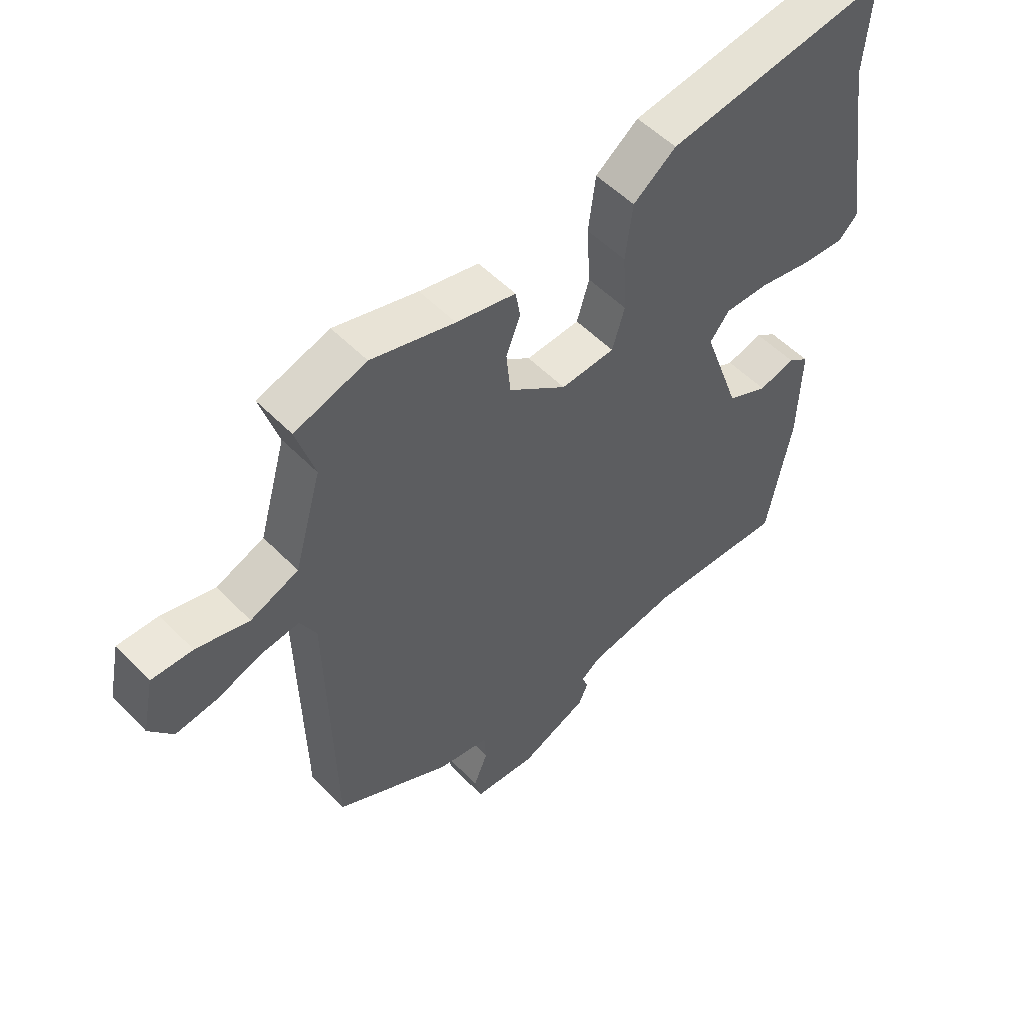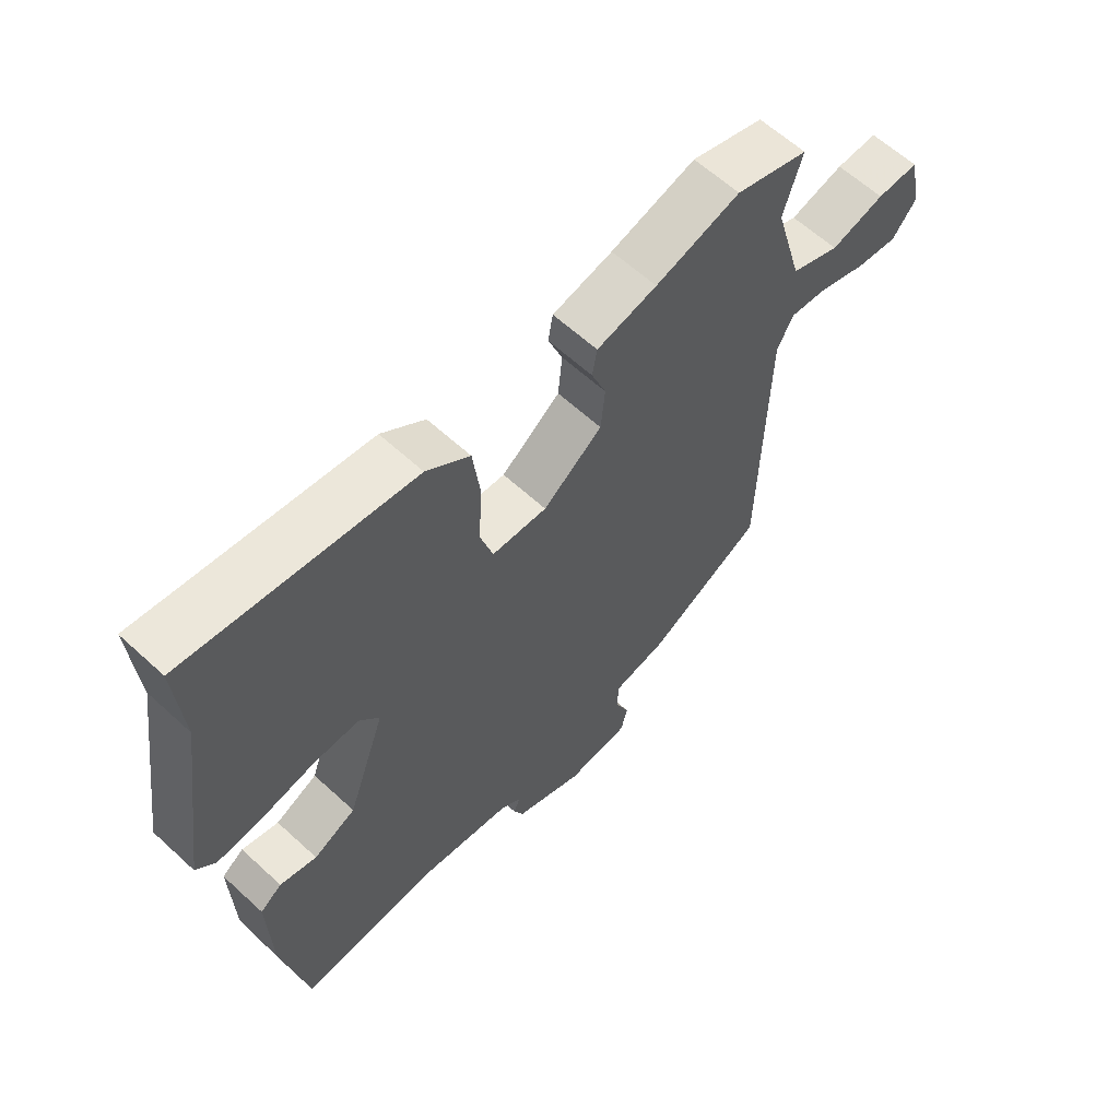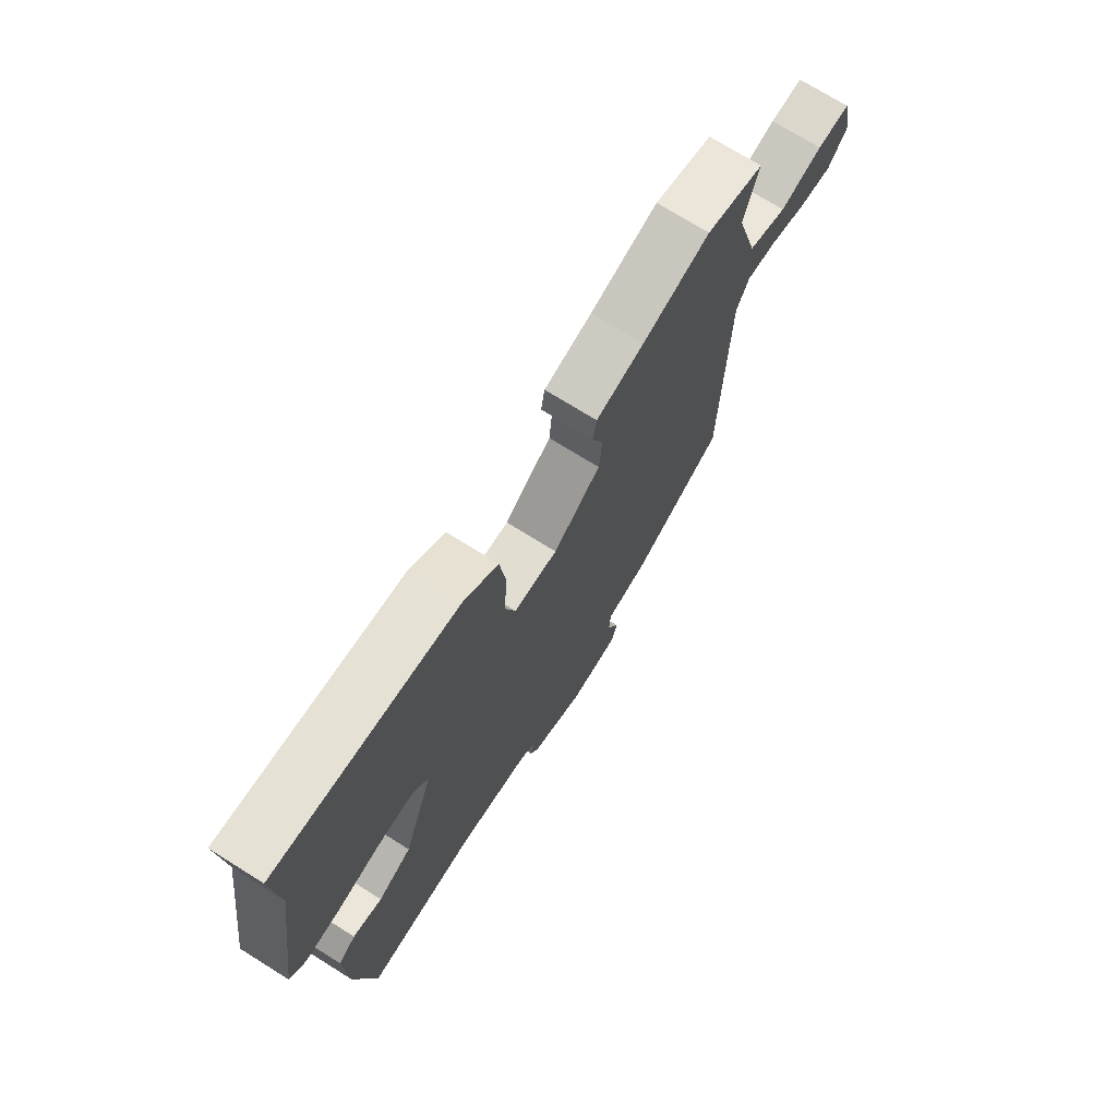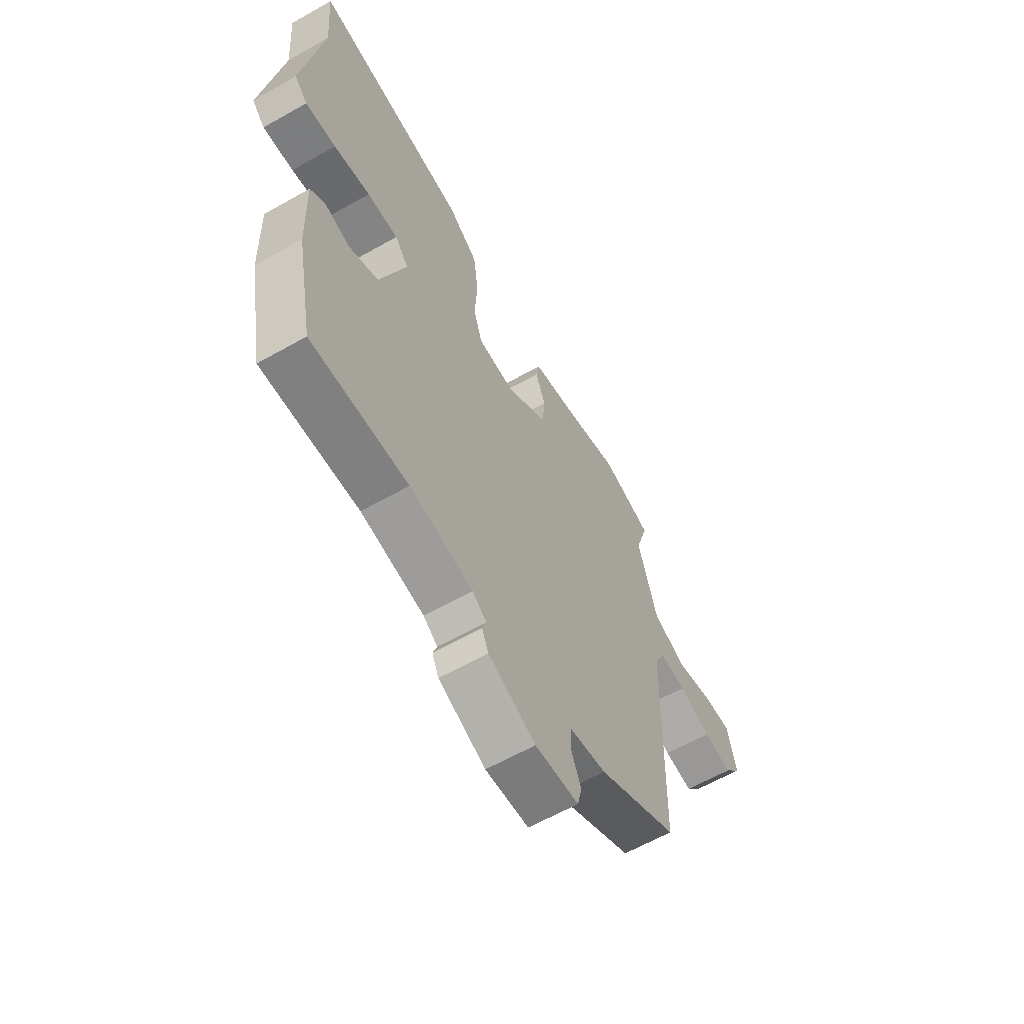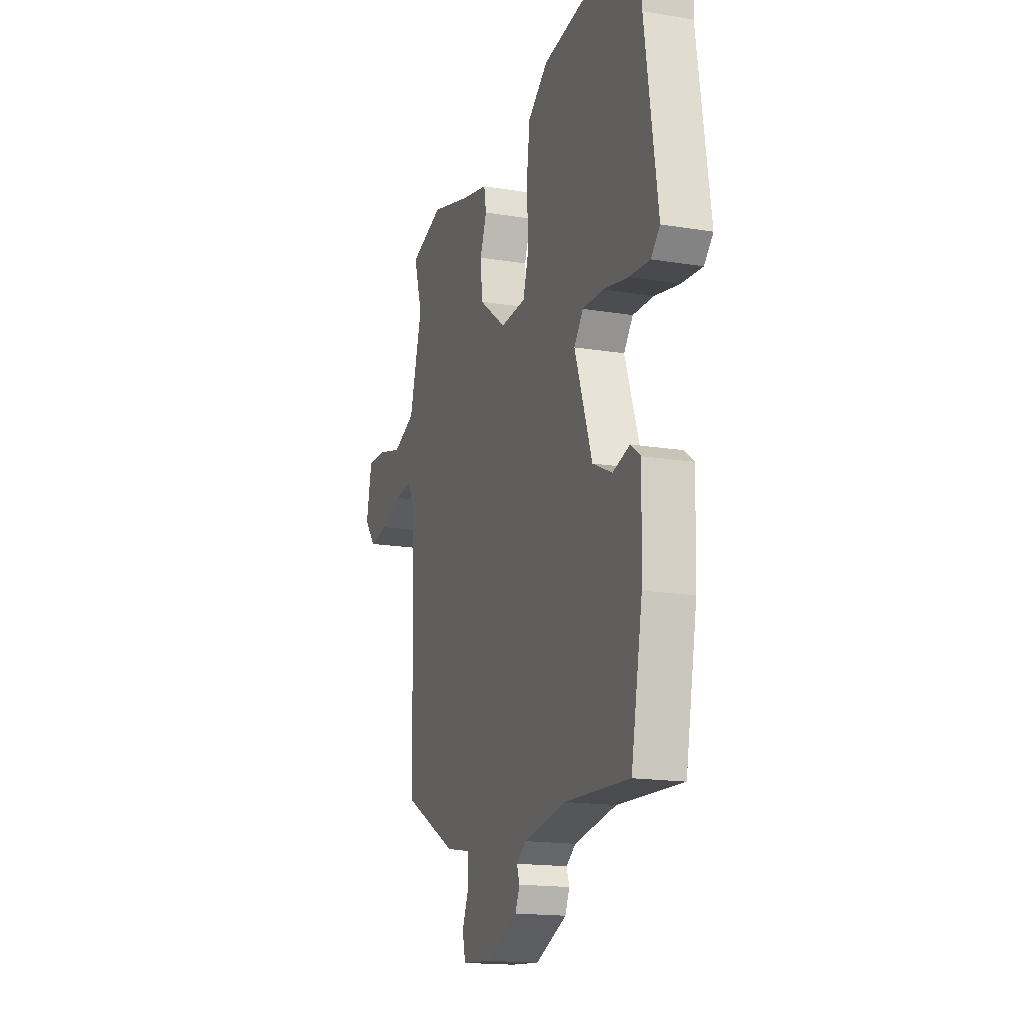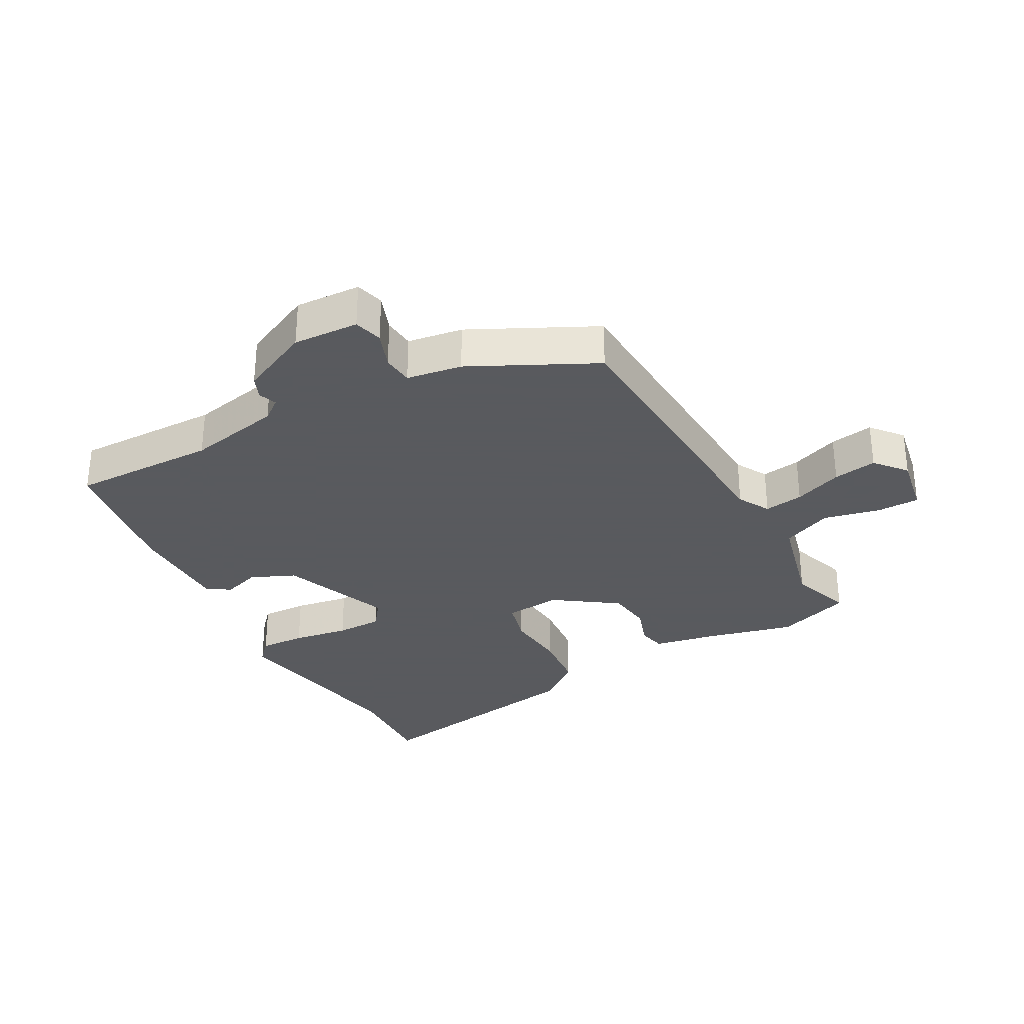
<metadata>
{"format":"obj","ext":"obj","renderer":"f3d","projection":"perspective","resolution":1024,"background":"white","views":[{"elev":52.9,"azim":-42.6,"up":"+Z"},{"elev":61.5,"azim":133.1,"up":"+Z"},{"elev":72.6,"azim":122.0,"up":"+Z"},{"elev":-62.1,"azim":119.9,"up":"+Z"},{"elev":-16.5,"azim":71.3,"up":"+Z"},{"elev":-31.2,"azim":-149.7,"up":"+Y"}]}
</metadata>
<code>
v -0.493 0.07 -0.395
v -0.504 0.07 0.072
v -0.531 0.07 0.124
v -0.594 0.07 0.116
v -0.672 0.07 0.088
v -0.742 0.07 0.078
v -0.782 0.07 0.129
v -0.762 0.07 0.225
v -0.693 0.07 0.224
v -0.604 0.07 0.201
v -0.523 0.07 0.234
v -0.477 0.07 0.397
v -0.508 0.07 0.498
v -0.387 0.07 0.537
v -0.246 0.07 0.498
v -0.146 0.07 0.476
v -0.138 0.07 0.43
v -0.162 0.07 0.367
v -0.155 0.07 0.294
v -0.057 0.07 0.221
v 0.034 0.07 0.227
v 0.055 0.07 0.297
v 0.049 0.07 0.397
v 0.061 0.07 0.492
v 0.133 0.07 0.547
v 0.508 0.07 0.602
v 0.496 0.07 0.445
v 0.542 0.07 0.136
v 0.51 0.07 0.103
v 0.436 0.07 0.108
v 0.347 0.07 0.125
v 0.272 0.07 0.126
v 0.239 0.07 0.084
v 0.302 0.07 -0.095
v 0.372 0.07 -0.128
v 0.433 0.07 -0.11
v 0.469 0.07 -0.136
v 0.464 0.07 -0.302
v 0.423 0.07 -0.52
v 0.19 0.07 -0.51
v 0.038 0.07 -0.537
v 0.004 0.07 -0.562
v 0.014 0.07 -0.591
v -0.002 0.07 -0.627
v -0.116 0.07 -0.677
v -0.221 0.07 -0.669
v -0.232 0.07 -0.623
v -0.208 0.07 -0.564
v -0.211 0.07 -0.514
v -0.299 0.07 -0.498
v -0.493 0 -0.395
v -0.504 0 0.072
v -0.531 0 0.124
v -0.594 0 0.116
v -0.672 0 0.088
v -0.742 0 0.078
v -0.782 0 0.129
v -0.762 0 0.225
v -0.693 0 0.224
v -0.604 0 0.201
v -0.523 0 0.234
v -0.477 0 0.397
v -0.508 0 0.498
v -0.387 0 0.537
v -0.246 0 0.498
v -0.146 0 0.476
v -0.138 0 0.43
v -0.162 0 0.367
v -0.155 0 0.294
v -0.057 0 0.221
v 0.034 0 0.227
v 0.055 0 0.297
v 0.049 0 0.397
v 0.061 0 0.492
v 0.133 0 0.547
v 0.508 0 0.602
v 0.496 0 0.445
v 0.542 0 0.136
v 0.51 0 0.103
v 0.436 0 0.108
v 0.347 0 0.125
v 0.272 0 0.126
v 0.239 0 0.084
v 0.302 0 -0.095
v 0.372 0 -0.128
v 0.433 0 -0.11
v 0.469 0 -0.136
v 0.464 0 -0.302
v 0.423 0 -0.52
v 0.19 0 -0.51
v 0.038 0 -0.537
v 0.004 0 -0.562
v 0.014 0 -0.591
v -0.002 0 -0.627
v -0.116 0 -0.677
v -0.221 0 -0.669
v -0.232 0 -0.623
v -0.208 0 -0.564
v -0.211 0 -0.514
v -0.299 0 -0.498
f 49 50 1 2
f 46 47 48
f 45 46 48
f 44 45 48
f 43 44 48
f 42 43 48
f 41 42 48 49
f 40 41 49 2
f 38 39 40
f 37 38 40
f 36 37 40
f 35 36 40
f 40 2 3
f 35 40 3
f 34 35 3
f 29 30 31
f 28 29 31
f 27 28 31
f 27 31 32
f 26 27 32
f 25 26 32
f 24 25 32
f 23 24 32
f 22 23 32
f 21 22 32 33
f 15 16 17 18
f 15 18 19
f 14 15 19
f 13 14 19
f 12 13 19
f 11 12 19 20
f 8 9 10
f 7 8 10
f 6 7 10
f 5 6 10
f 4 5 10
f 10 11 20
f 4 10 20
f 3 4 20
f 21 33 34
f 20 21 34
f 3 20 34
f 52 51 100 99
f 98 97 96
f 98 96 95
f 98 95 94
f 98 94 93
f 98 93 92
f 99 98 92 91
f 52 99 91 90
f 90 89 88
f 90 88 87
f 90 87 86
f 90 86 85
f 53 52 90
f 53 90 85
f 53 85 84
f 81 80 79
f 81 79 78
f 81 78 77
f 82 81 77
f 82 77 76
f 82 76 75
f 82 75 74
f 82 74 73
f 82 73 72
f 83 82 72 71
f 68 67 66 65
f 69 68 65
f 69 65 64
f 69 64 63
f 69 63 62
f 70 69 62 61
f 60 59 58
f 60 58 57
f 60 57 56
f 60 56 55
f 60 55 54
f 70 61 60
f 70 60 54
f 70 54 53
f 84 83 71
f 84 71 70
f 84 70 53
f 1 51 52 2
f 2 52 53 3
f 3 53 54 4
f 4 54 55 5
f 5 55 56 6
f 6 56 57 7
f 7 57 58 8
f 8 58 59 9
f 9 59 60 10
f 10 60 61 11
f 11 61 62 12
f 12 62 63 13
f 13 63 64 14
f 14 64 65 15
f 15 65 66 16
f 16 66 67 17
f 17 67 68 18
f 18 68 69 19
f 19 69 70 20
f 20 70 71 21
f 21 71 72 22
f 22 72 73 23
f 23 73 74 24
f 24 74 75 25
f 25 75 76 26
f 26 76 77 27
f 27 77 78 28
f 28 78 79 29
f 29 79 80 30
f 30 80 81 31
f 31 81 82 32
f 32 82 83 33
f 33 83 84 34
f 34 84 85 35
f 35 85 86 36
f 36 86 87 37
f 37 87 88 38
f 38 88 89 39
f 39 89 90 40
f 40 90 91 41
f 41 91 92 42
f 42 92 93 43
f 43 93 94 44
f 44 94 95 45
f 45 95 96 46
f 46 96 97 47
f 47 97 98 48
f 48 98 99 49
f 49 99 100 50
f 50 100 51 1

</code>
